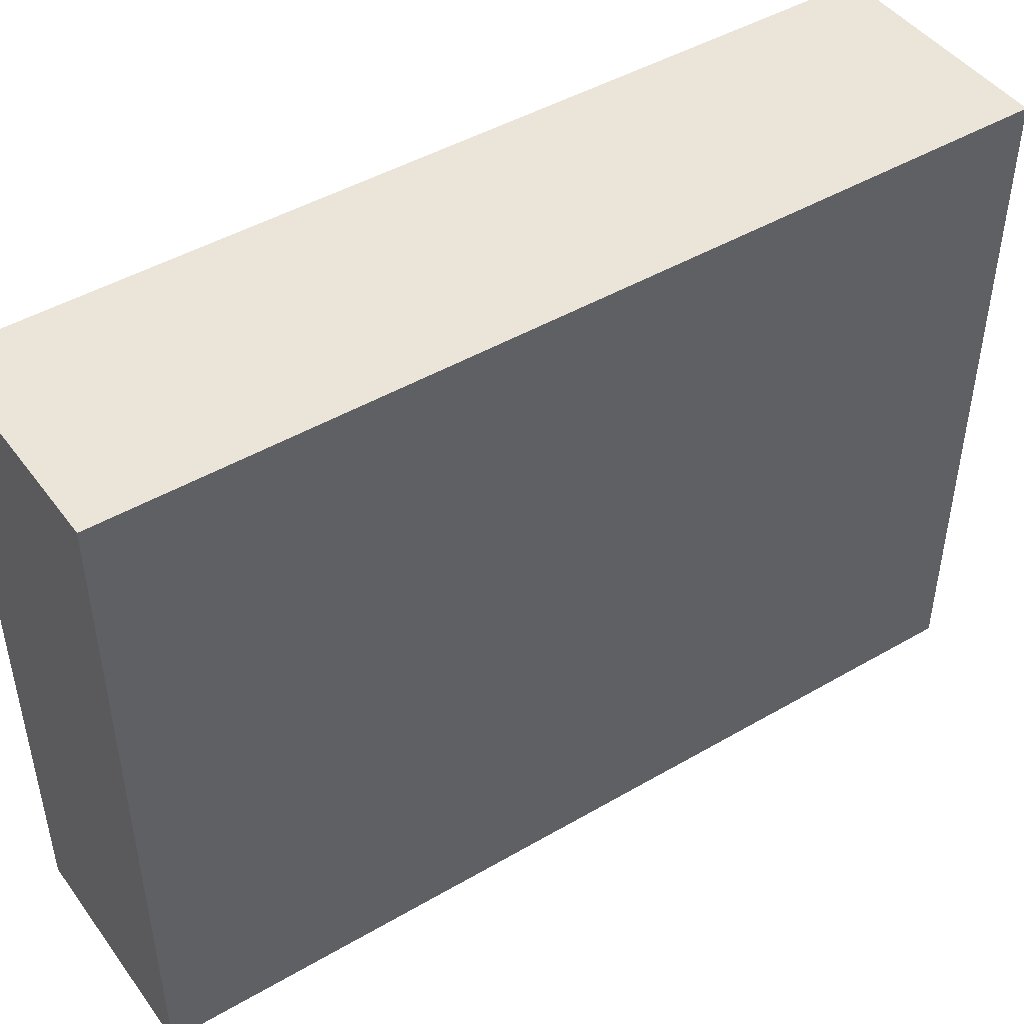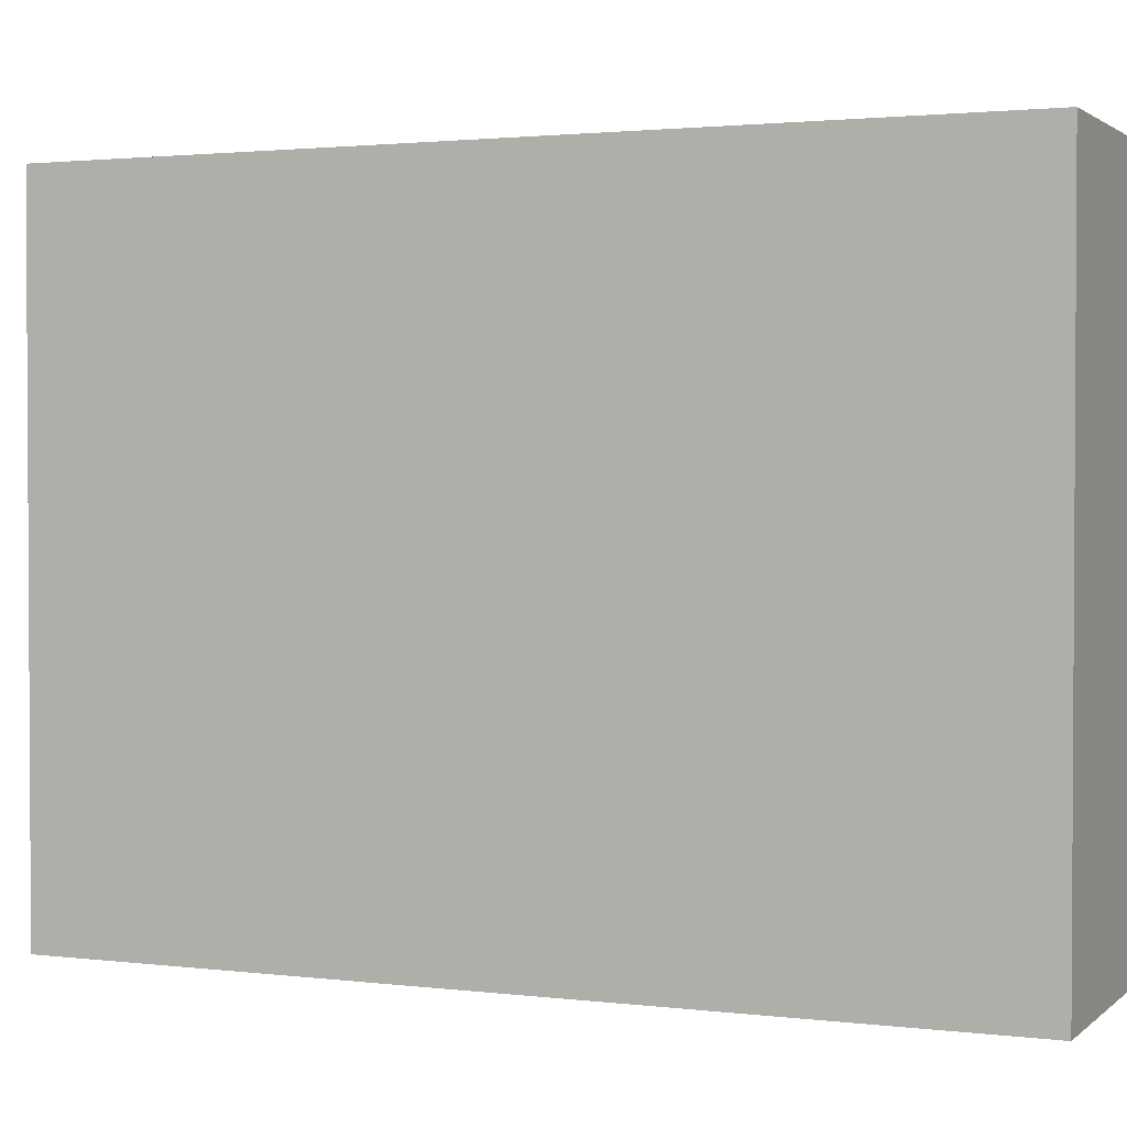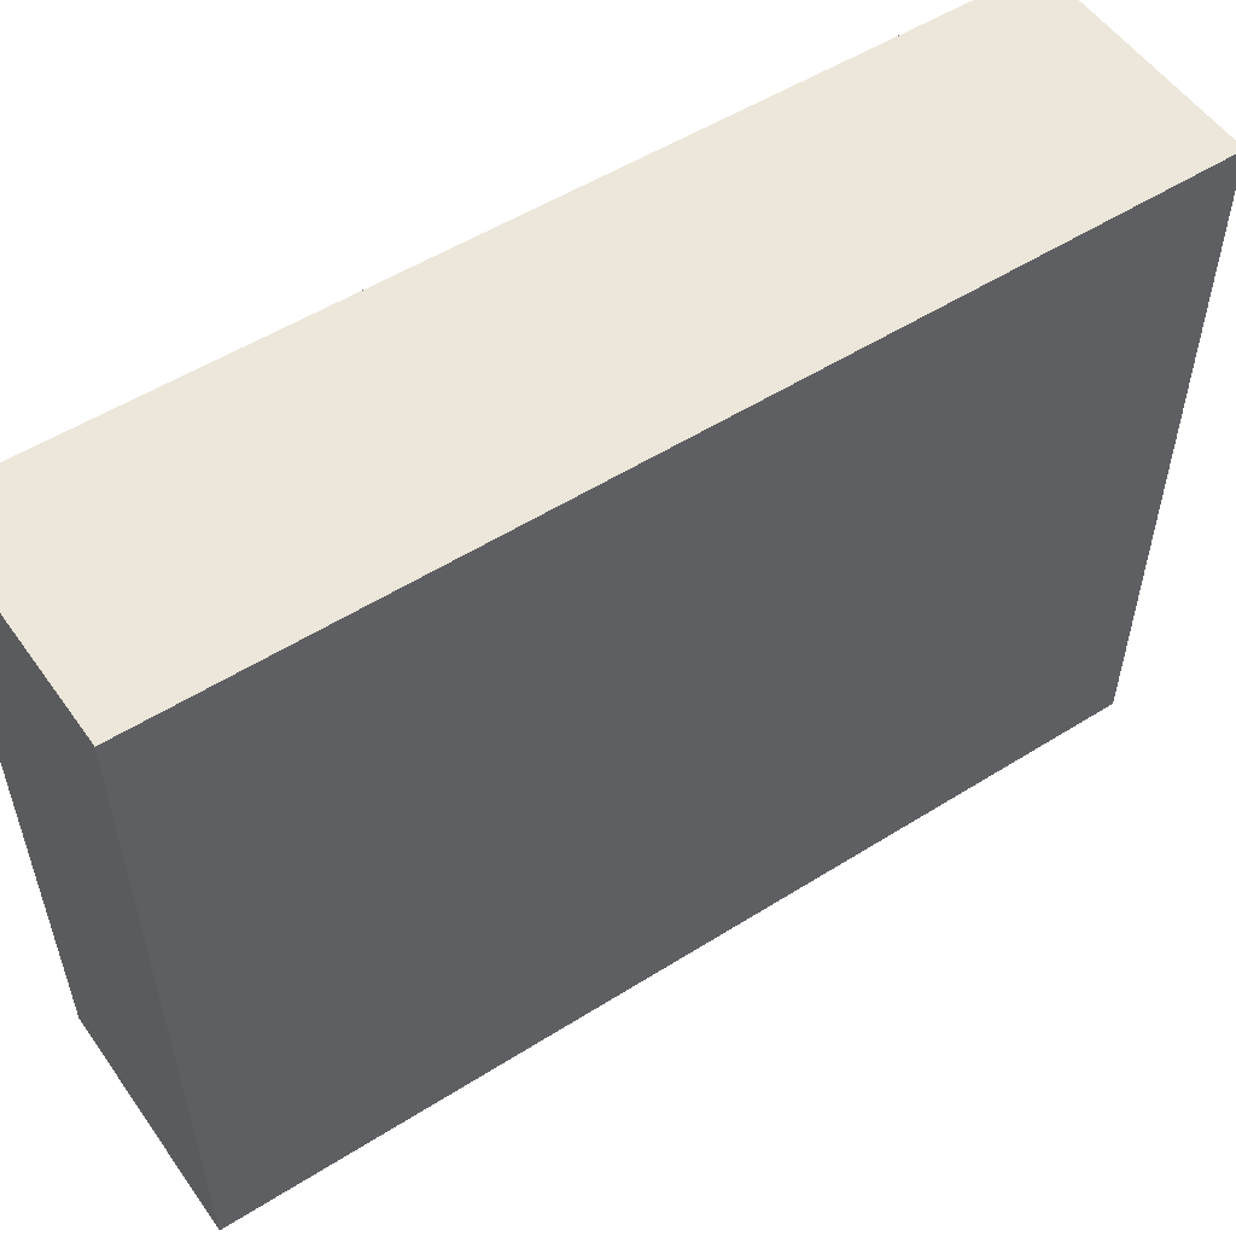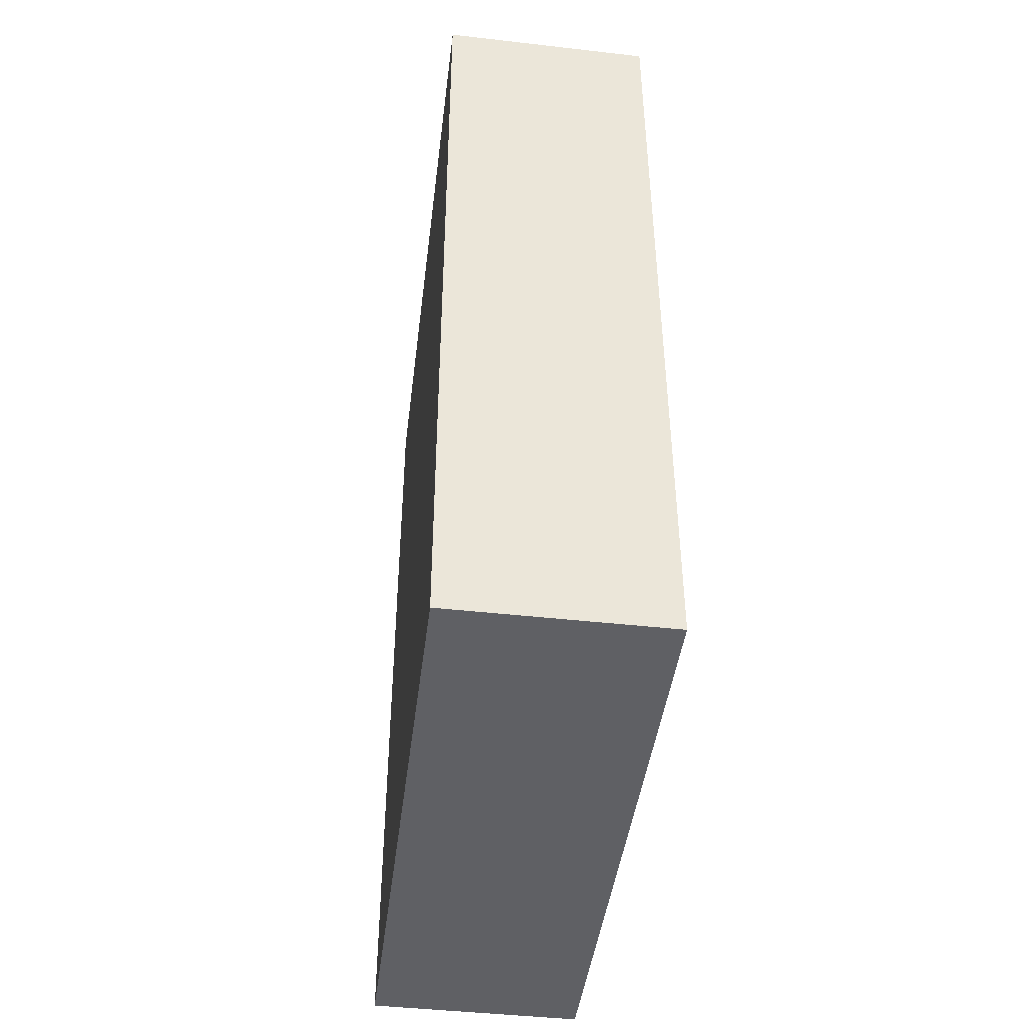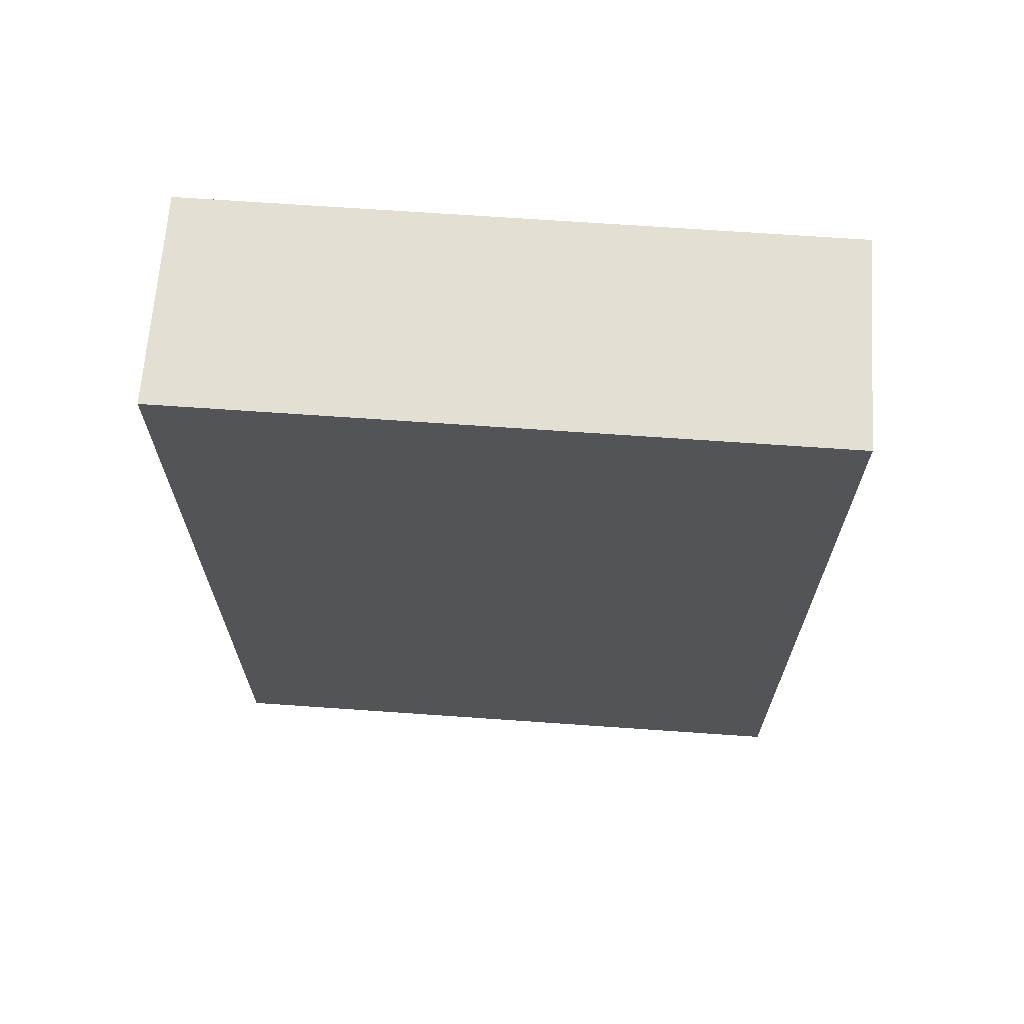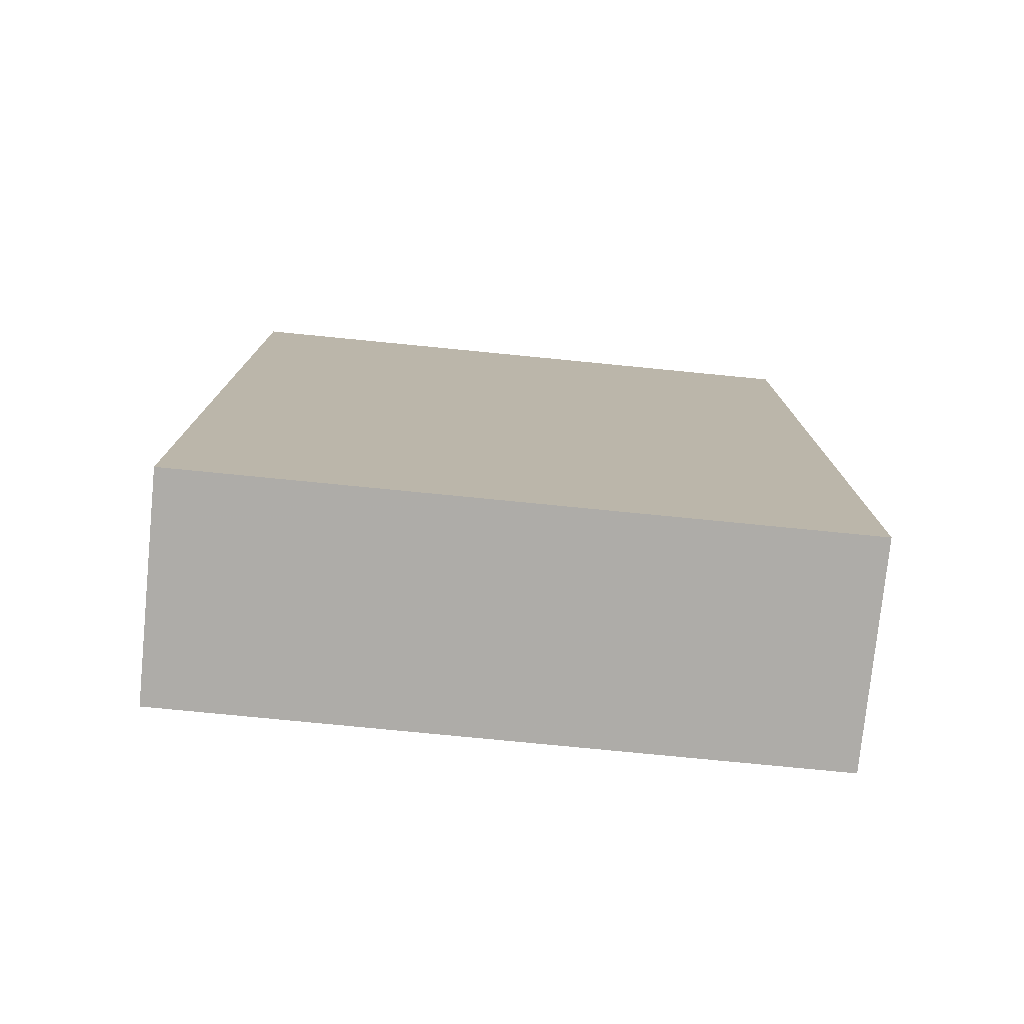
<metadata>
{"format":"obj","ext":"obj","renderer":"f3d","projection":"perspective","resolution":1024,"background":"white","views":[{"elev":46.3,"azim":-123.6,"up":"+Z"},{"elev":1.9,"azim":-66.7,"up":"+Z"},{"elev":53.6,"azim":56.3,"up":"+Z"},{"elev":-43.9,"azim":-7.1,"up":"+Y"},{"elev":66.7,"azim":94.0,"up":"+Y"},{"elev":-76.9,"azim":84.2,"up":"+Y"}]}
</metadata>
<code>
o 1209
v 2228 1874 14.09
v 2228 1874 14.09
v 2228 1874 14.09
v 2228 1874 14.11
v 2228 1874 14.11
v 2228 1874 14.11
v 2228 1874 14.09
v 2228 1874 14.09
v 2228 1874 14.09
v 2228 1874 14.11
v 2228 1874 14.09
v 2228 1874 14.11
v 2228 1874 14.11
v 2228 1874 14.11
v 2228 1874 14.11
v 2228 1874 14.11
v 2228 1874 14.09
v 2228 1874 14.11
v 2228 1874 14.09
v 2228 1874 14.11
v 2228 1874 14.11
v 2228 1874 14.09
v 2228 1874 14.11
v 2228 1874 14.11
v 2228 1874 14.09
v 2228 1874 14.09
v 2228 1874 14.11
v 2228 1874 14.09
v 2228 1874 14.09
f 1 2 3
f 1 4 5
f 6 2 7
f 8 9 7
f 10 7 11
f 12 13 14
f 14 15 16
f 17 15 18
f 19 20 21
f 22 23 20
f 24 25 26
f 27 28 29

</code>
